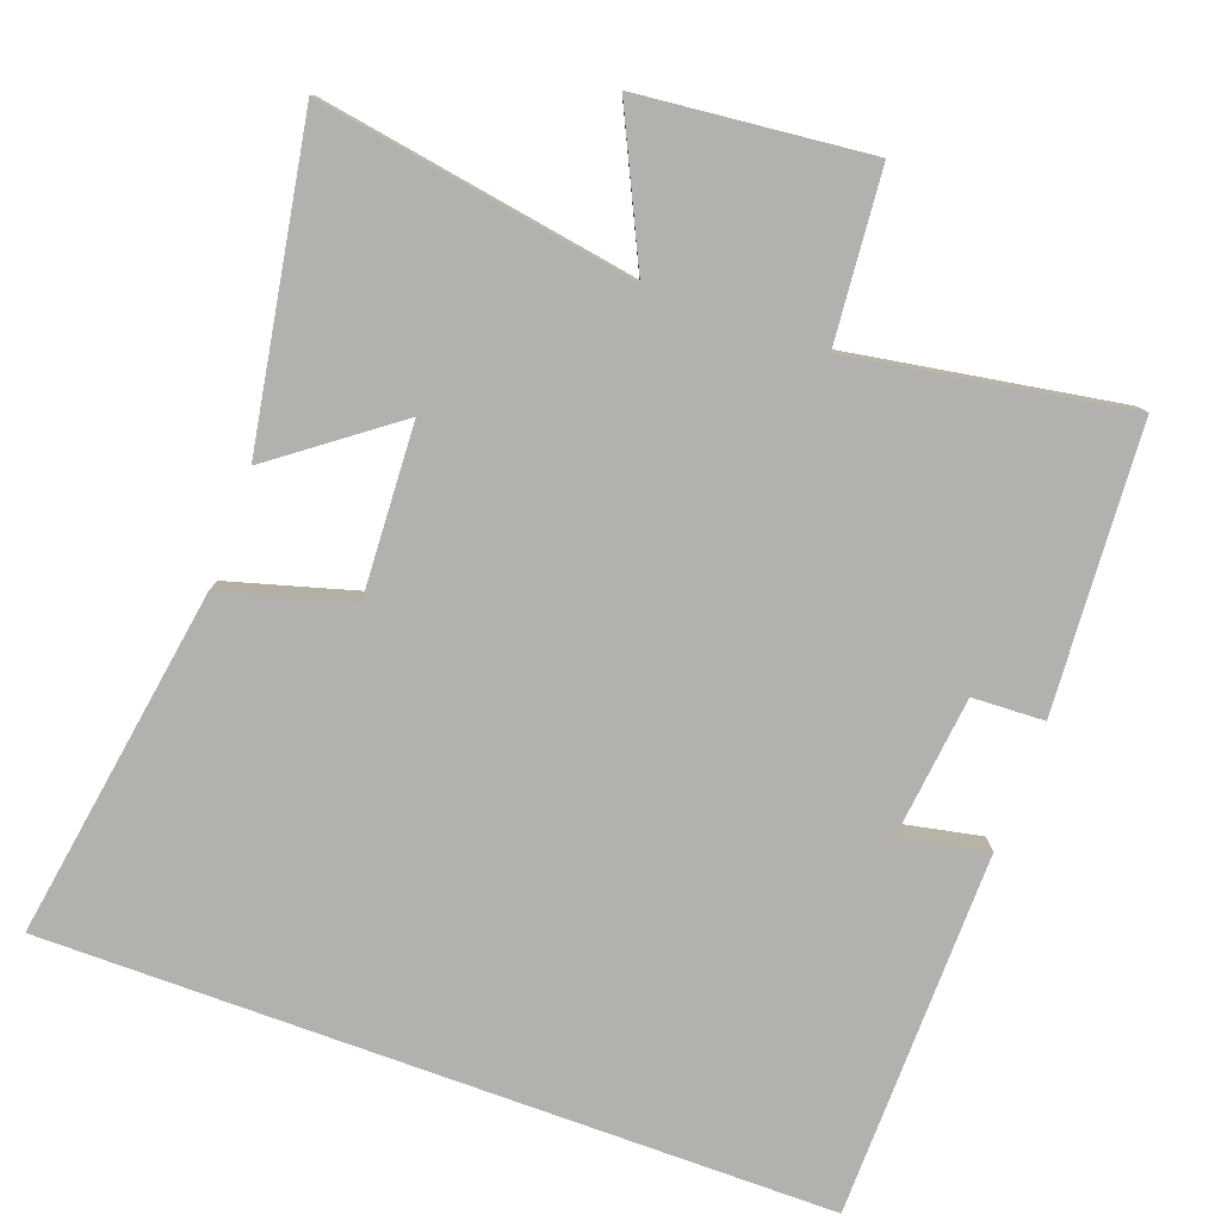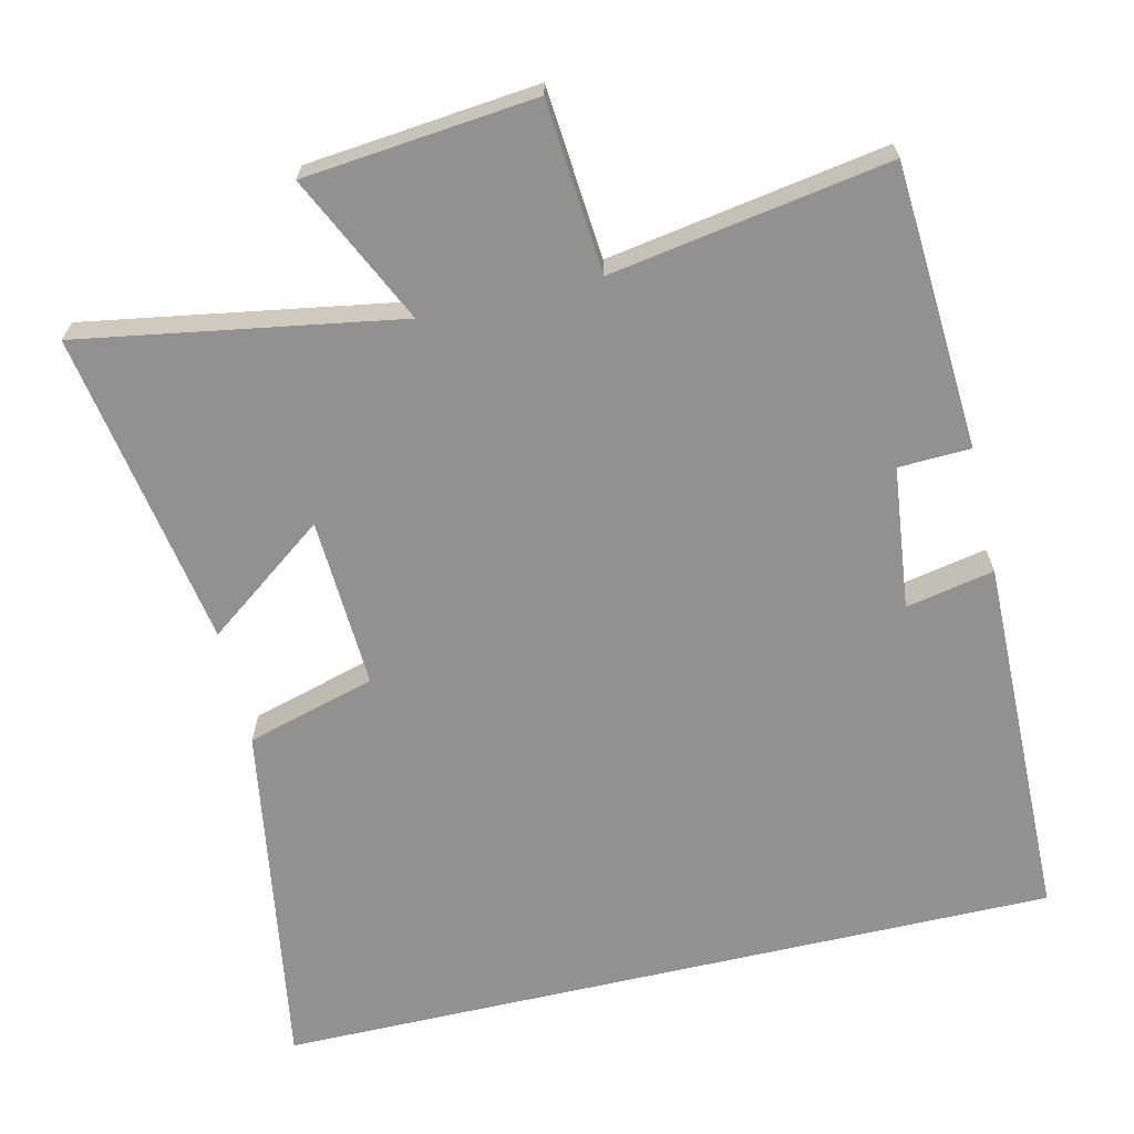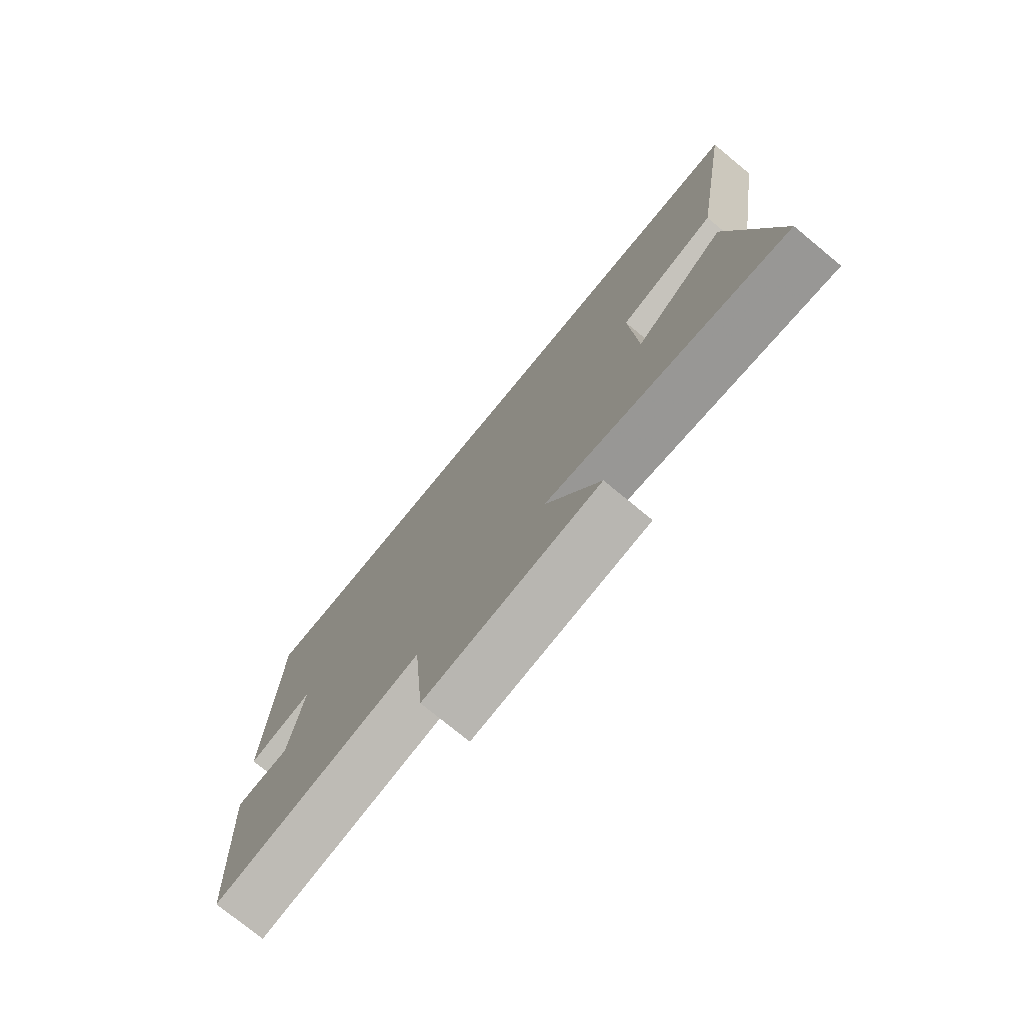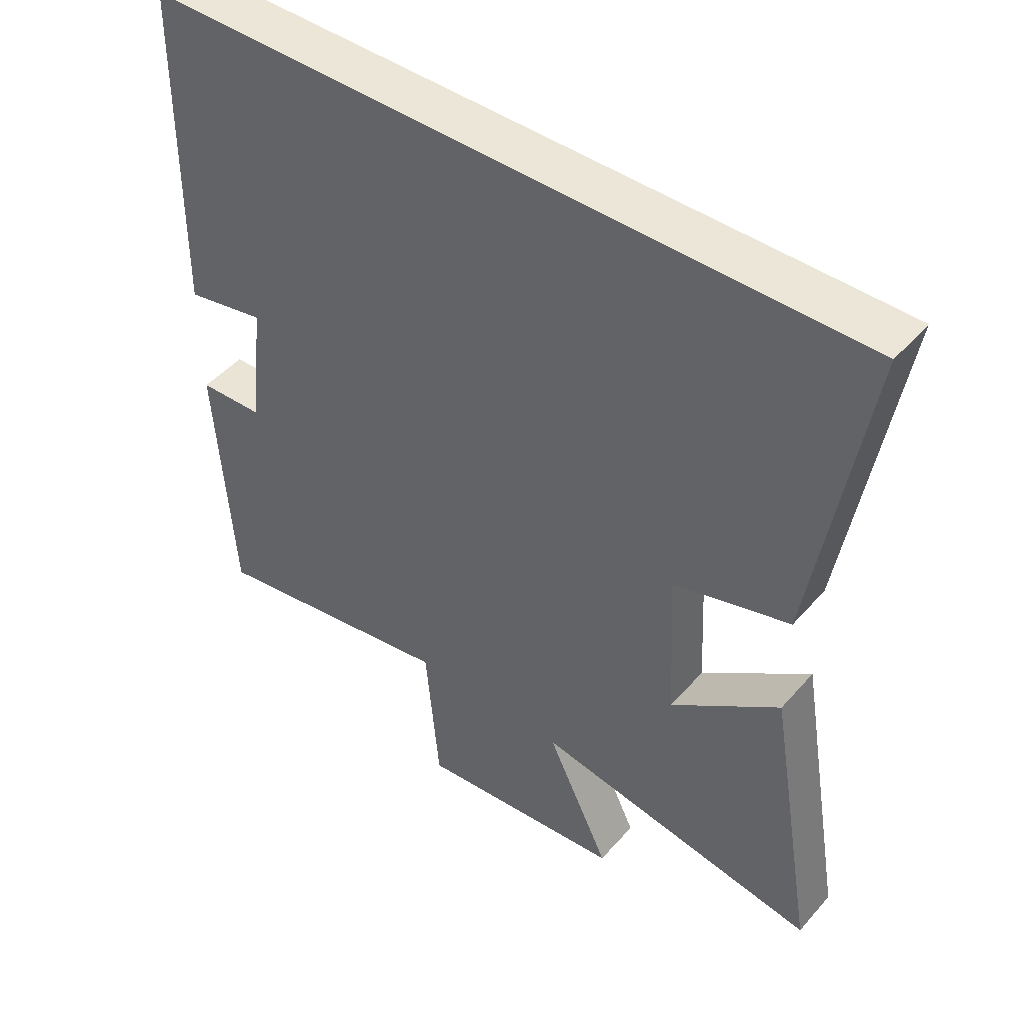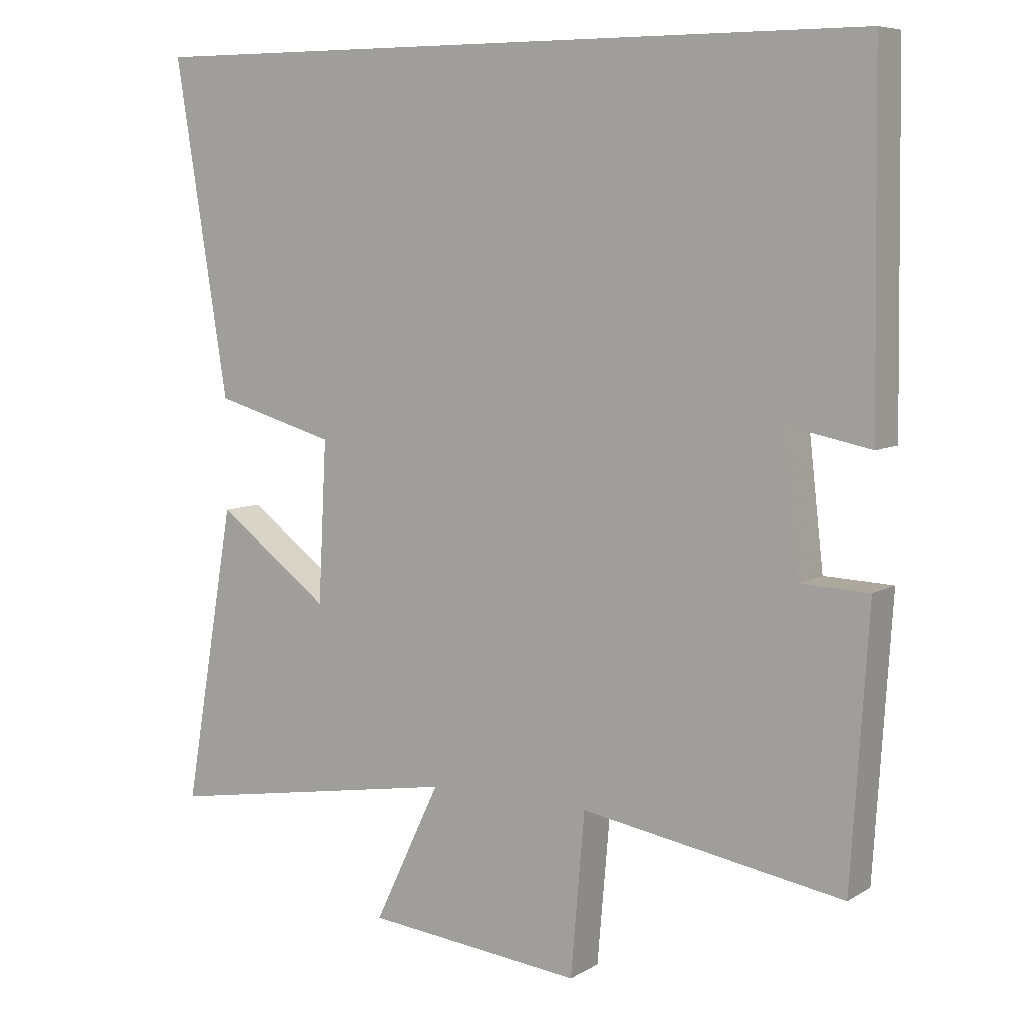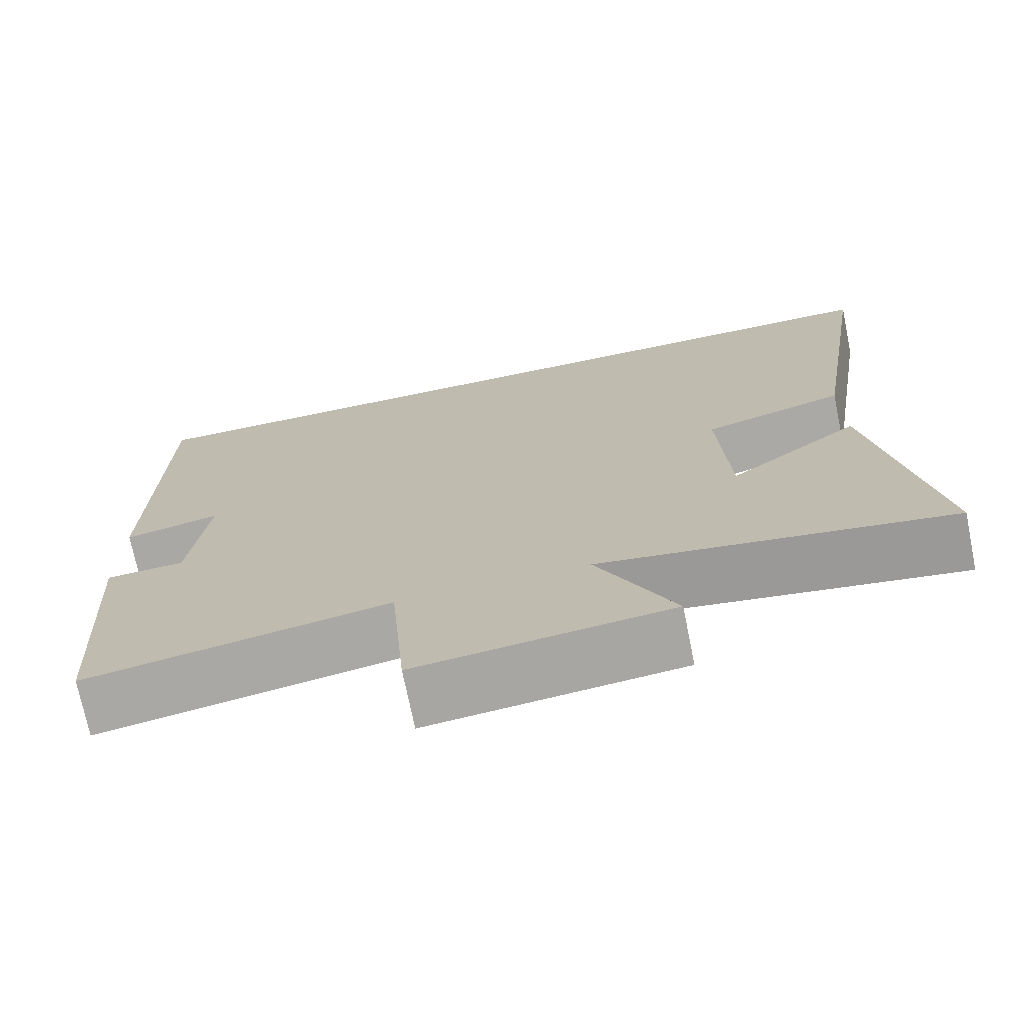
<metadata>
{"format":"obj","ext":"obj","renderer":"f3d","projection":"perspective","resolution":1024,"background":"white","views":[{"elev":-79.3,"azim":160.0,"up":"+Y"},{"elev":-66.1,"azim":-166.9,"up":"+Y"},{"elev":-76.5,"azim":50.6,"up":"+Z"},{"elev":46.6,"azim":38.6,"up":"+Z"},{"elev":7.3,"azim":-147.6,"up":"+Z"},{"elev":-72.7,"azim":11.5,"up":"+Z"}]}
</metadata>
<code>
v -0.475 0.07 -0.563
v -0.5 0.07 -0.175
v -0.402 0.07 -0.171
v -0.38 0.07 0.023
v -0.5 0.07 -0.001
v -0.493 0.07 0.5
v 0.577 0.07 0.5
v 0.5 0.07 0.019
v 0.324 0.07 -0.031
v 0.336 0.07 -0.263
v 0.5 0.07 -0.141
v 0.574 0.07 -0.572
v 0.141 0.07 -0.5
v 0.237 0.07 -0.701
v -0.077 0.07 -0.733
v -0.097 0.07 -0.5
v -0.475 0 -0.563
v -0.5 0 -0.175
v -0.402 0 -0.171
v -0.38 0 0.023
v -0.5 0 -0.001
v -0.493 0 0.5
v 0.577 0 0.5
v 0.5 0 0.019
v 0.324 0 -0.031
v 0.336 0 -0.263
v 0.5 0 -0.141
v 0.574 0 -0.572
v 0.141 0 -0.5
v 0.237 0 -0.701
v -0.077 0 -0.733
v -0.097 0 -0.5
f 13 14 15 16
f 10 11 12 13
f 9 10 13 16
f 6 7 8 9
f 4 5 6
f 4 6 9 16
f 16 1 2 3
f 3 4 16
f 32 31 30 29
f 29 28 27 26
f 32 29 26 25
f 25 24 23 22
f 22 21 20
f 32 25 22 20
f 19 18 17 32
f 32 20 19
f 1 17 18 2
f 2 18 19 3
f 3 19 20 4
f 4 20 21 5
f 5 21 22 6
f 6 22 23 7
f 7 23 24 8
f 8 24 25 9
f 9 25 26 10
f 10 26 27 11
f 11 27 28 12
f 12 28 29 13
f 13 29 30 14
f 14 30 31 15
f 15 31 32 16
f 16 32 17 1

</code>
